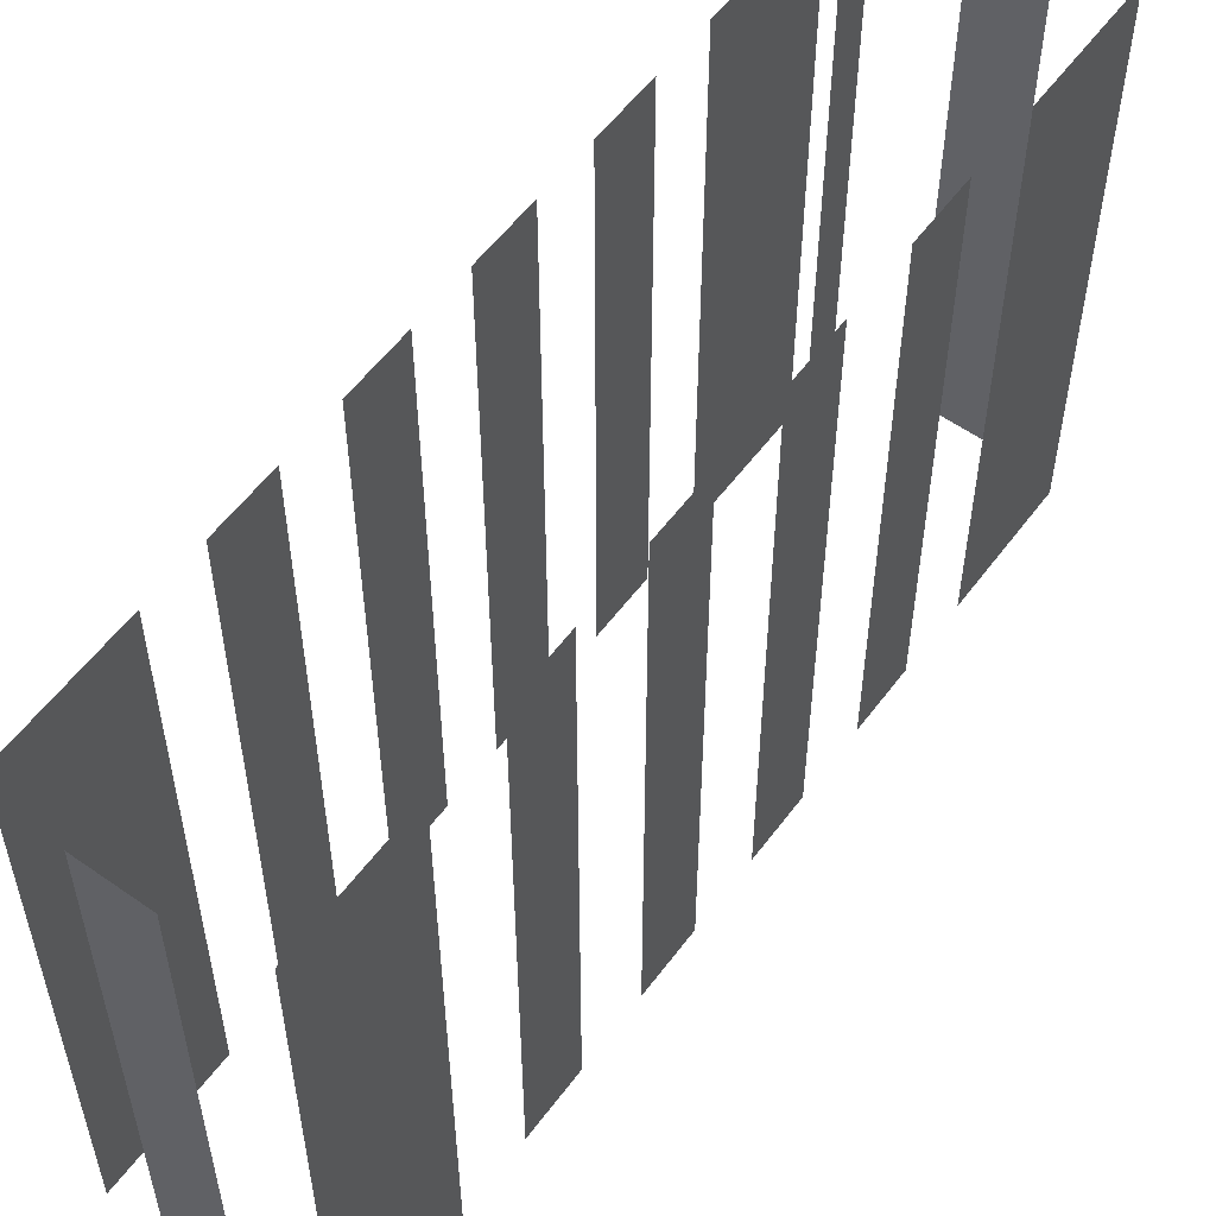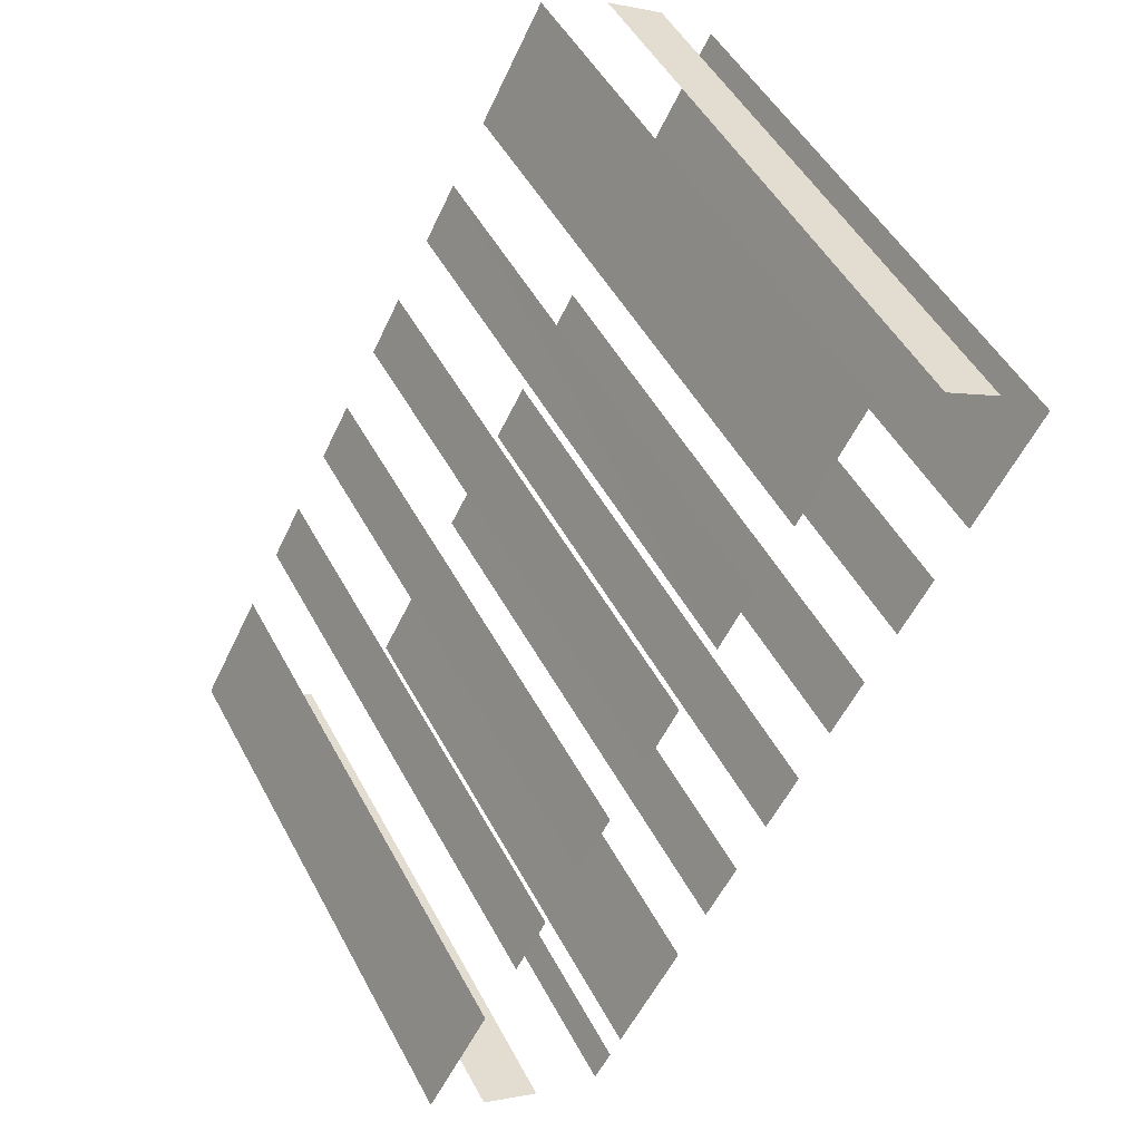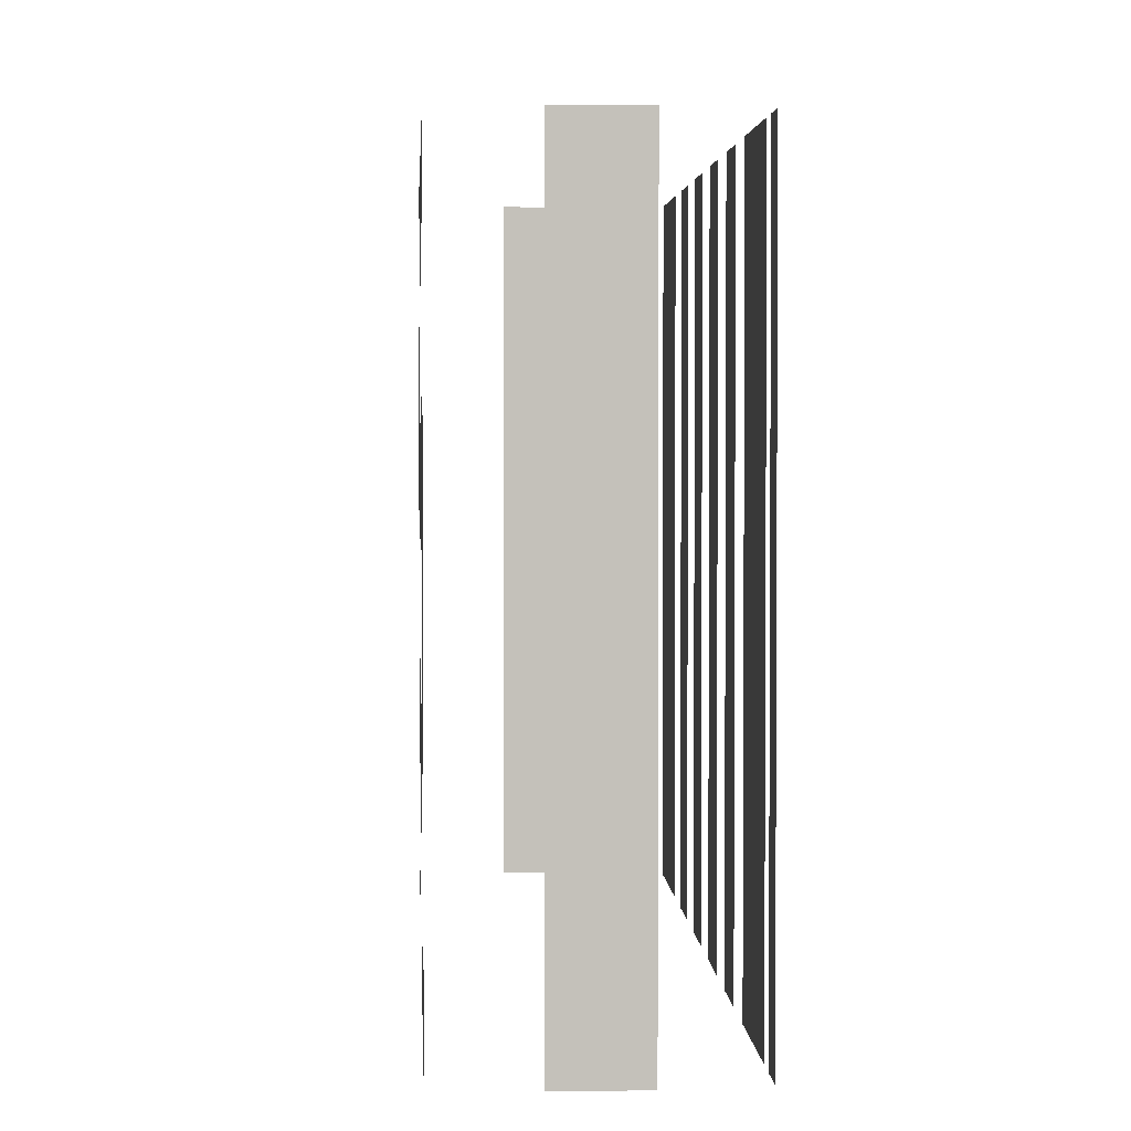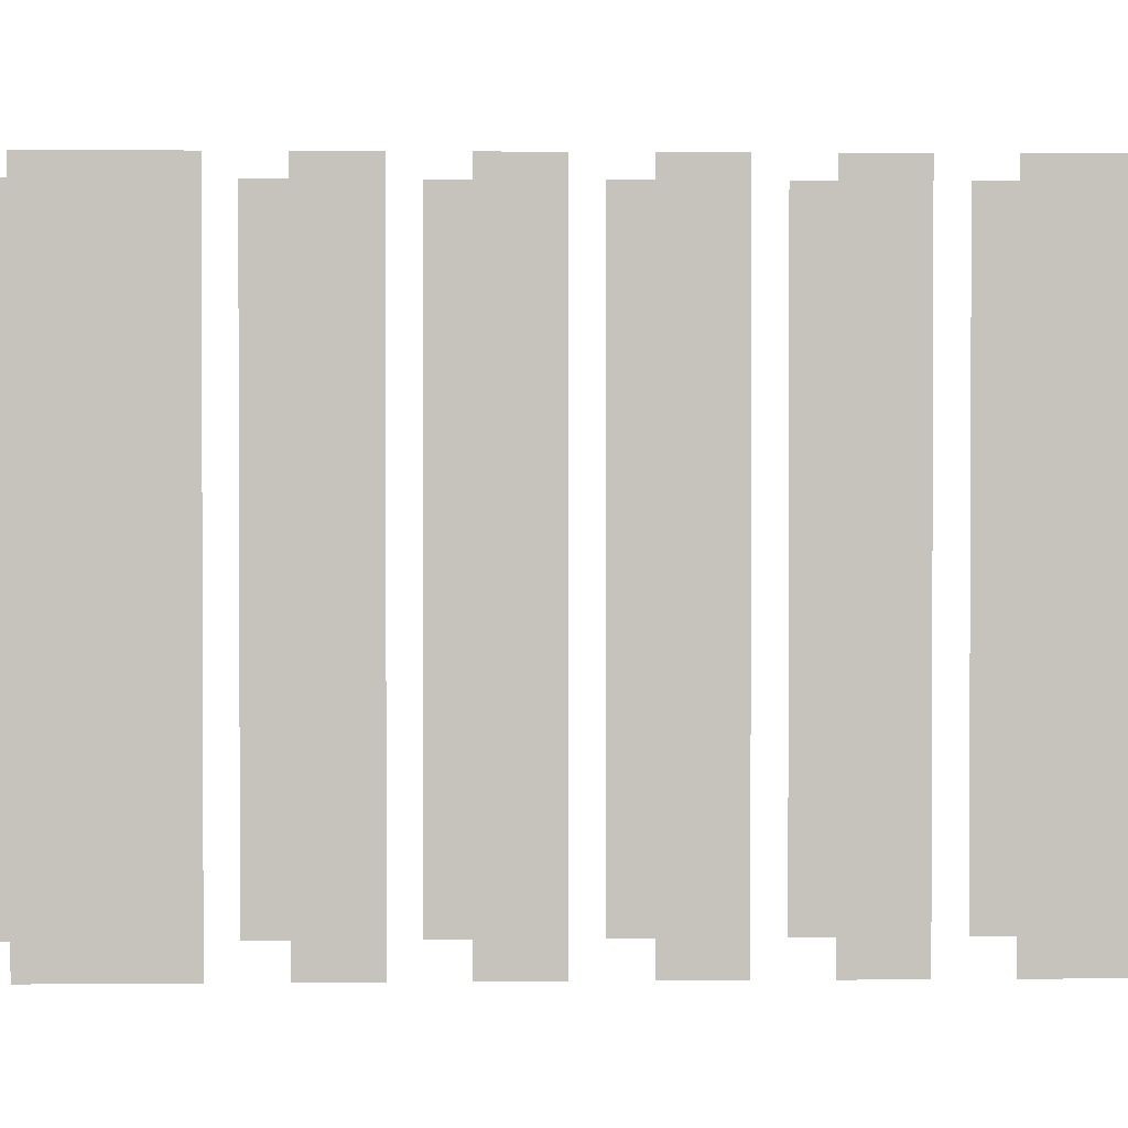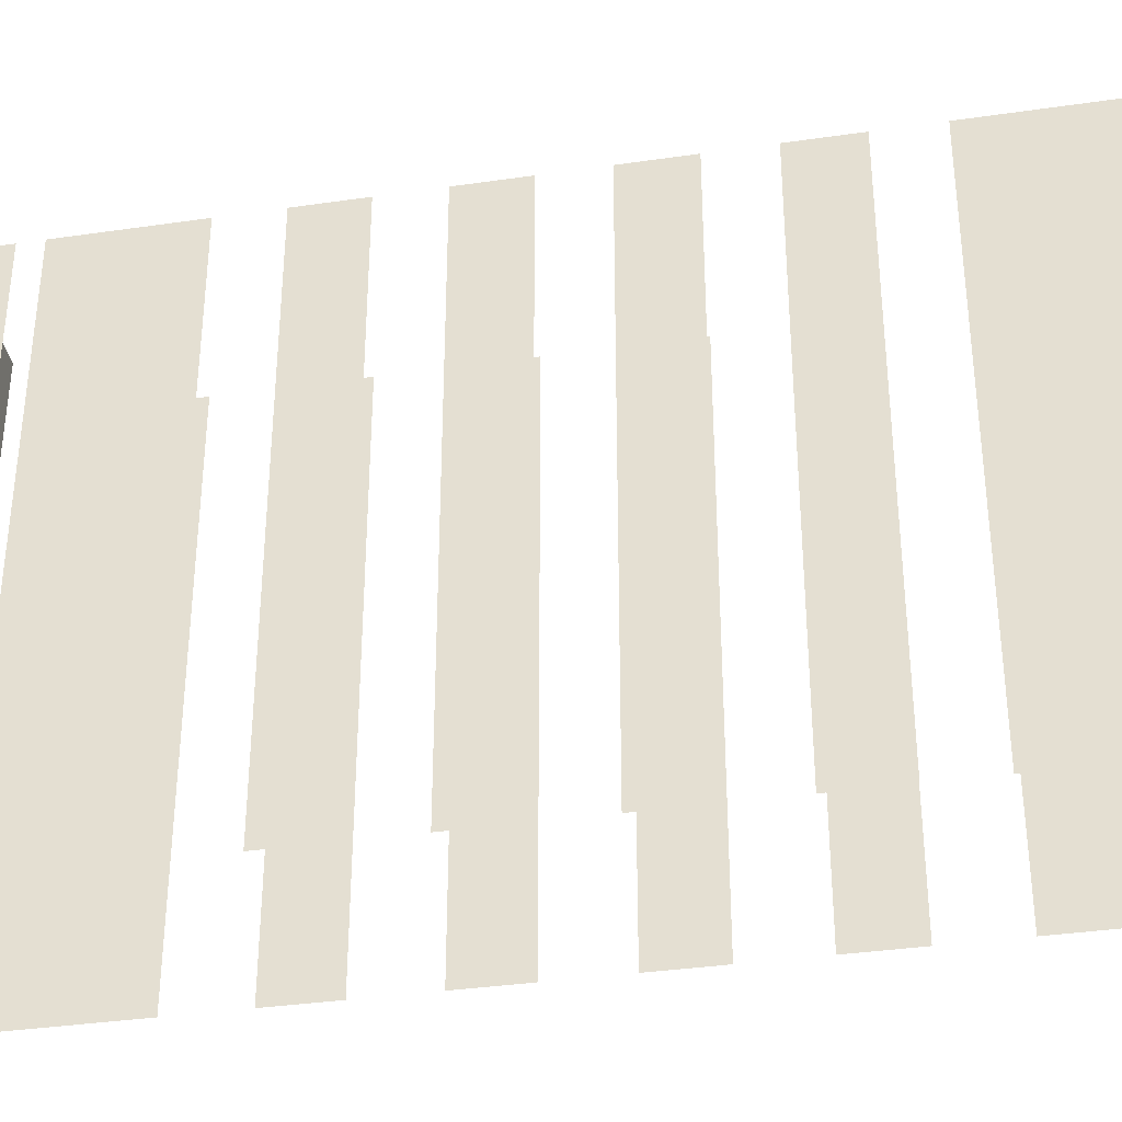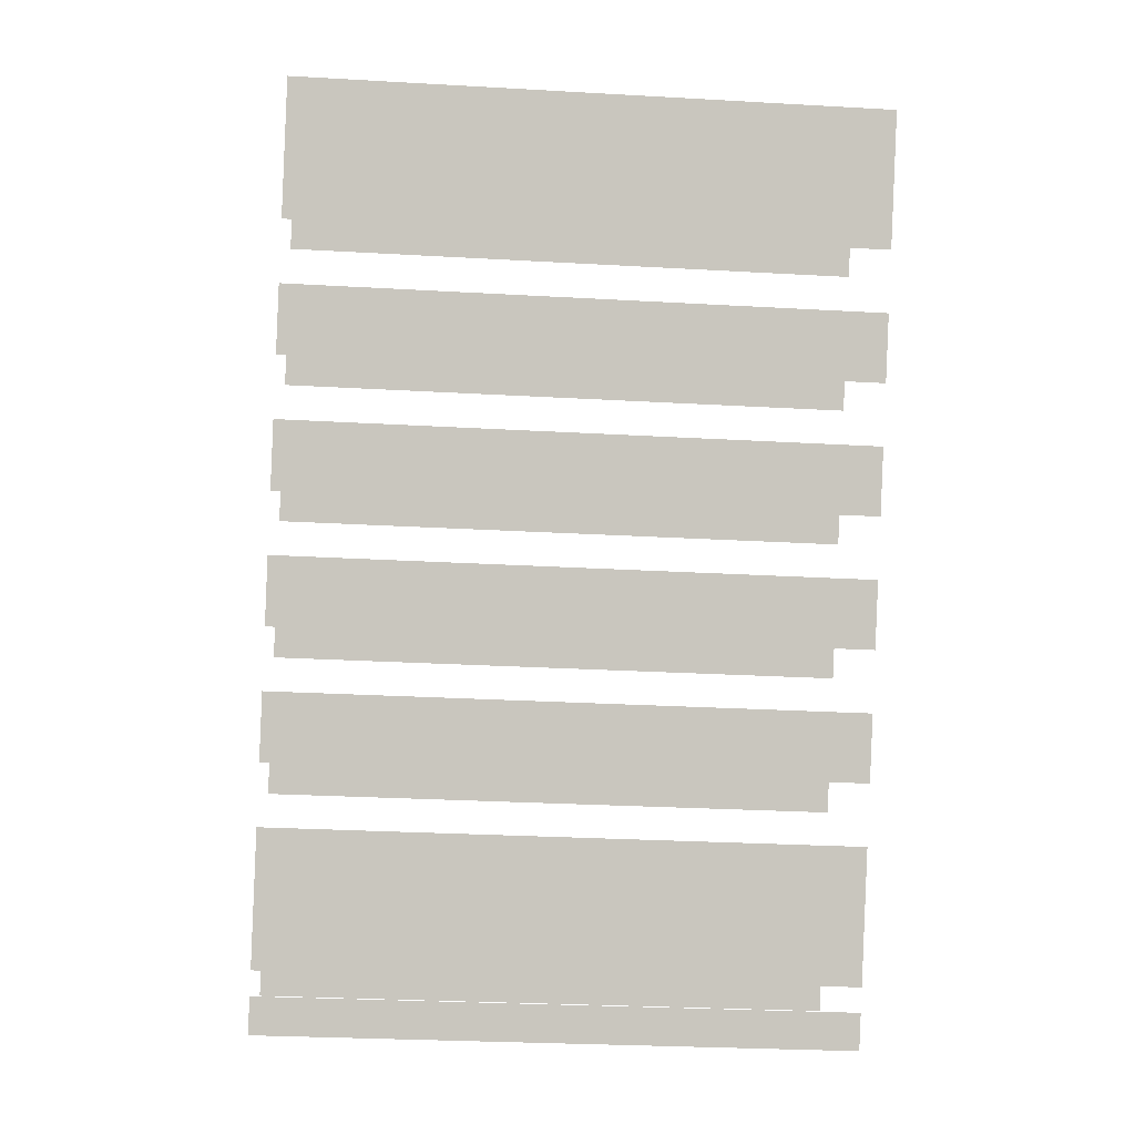
<metadata>
{"format":"obj","ext":"obj","renderer":"f3d","projection":"perspective","resolution":1024,"background":"white","views":[{"elev":56.6,"azim":-172.0,"up":"+Z"},{"elev":49.7,"azim":-27.4,"up":"+Y"},{"elev":2.6,"azim":-30.9,"up":"+Z"},{"elev":1.5,"azim":59.7,"up":"+Z"},{"elev":-36.6,"azim":72.4,"up":"+Z"},{"elev":-28.5,"azim":85.1,"up":"+Y"}]}
</metadata>
<code>
o geometryt000010000010000110010110000110000110100000010100st239
v 754.9 -189.6 150.2
v 756.6 -190.5 150.2
v 756.6 -190.5 166.6
v 754.9 -189.6 166.6
v 755.1 -184.9 150.2
v 753.3 -188.3 150.2
v 753.3 -188.3 166.6
v 755.1 -184.9 166.6
v 757 -181.5 166.6
v 757 -181.5 150.2
v 756.1 -183.1 150.2
v 756.1 -183.1 166.6
v 758.9 -178 150.2
v 758 -179.6 150.2
v 758 -179.6 166.6
v 758.9 -178 166.6
v 760.7 -174.5 150.2
v 759.8 -176.1 150.2
v 759.8 -176.1 166.6
v 760.7 -174.5 166.6
v 762.6 -171 150.2
v 761.7 -172.6 150.2
v 761.7 -172.6 166.6
v 762.6 -171 166.6
v 765 -166.6 166.6
v 765.4 -165.8 150.2
v 763.6 -169.2 150.2
v 765.4 -165.8 166.6
v 763.6 -169.2 166.6
v 758.5 -191.1 166.6
v 758.5 -191.1 150.2
v 759 -190.2 150.2
v 759 -190.2 166.6
v 759.4 -189.6 150.2
v 761.2 -186.2 150.2
v 761.2 -186.2 166.6
v 759.4 -189.6 166.6
v 762 -184.7 150.2
v 762.9 -183.1 150.2
v 762.9 -183.1 166.6
v 762 -184.7 166.6
v 763.7 -181.5 150.2
v 764.6 -179.9 150.2
v 764.6 -179.9 166.6
v 763.7 -181.5 166.6
v 765.4 -178.4 166.6
v 765.4 -178.4 150.2
v 766.3 -176.7 150.2
v 766.3 -176.7 166.6
v 767.1 -175.2 150.2
v 768 -173.5 150.2
v 768 -173.5 166.6
v 767.1 -175.2 166.6
v 768.8 -172 150.2
v 770.7 -168.6 150.2
v 770.7 -168.6 166.6
v 768.8 -172 166.6
v 769 -167.4 150.2
v 767.4 -166.5 150.2
v 767.4 -166.5 166.6
v 769 -167.4 166.6
f 1 2 3
f 4 1 3
f 5 6 7
f 8 5 7
f 9 10 11
f 9 11 12
f 13 14 15
f 16 13 15
f 17 18 19
f 20 17 19
f 21 22 23
f 24 21 23
f 25 26 27
f 28 26 25
f 25 27 29
f 30 31 32
f 30 32 33
f 34 35 36
f 37 34 36
f 38 39 40
f 41 38 40
f 42 43 44
f 45 42 44
f 46 47 48
f 46 48 49
f 50 51 52
f 53 50 52
f 54 55 56
f 57 54 56
f 58 59 60
f 61 58 60

</code>
